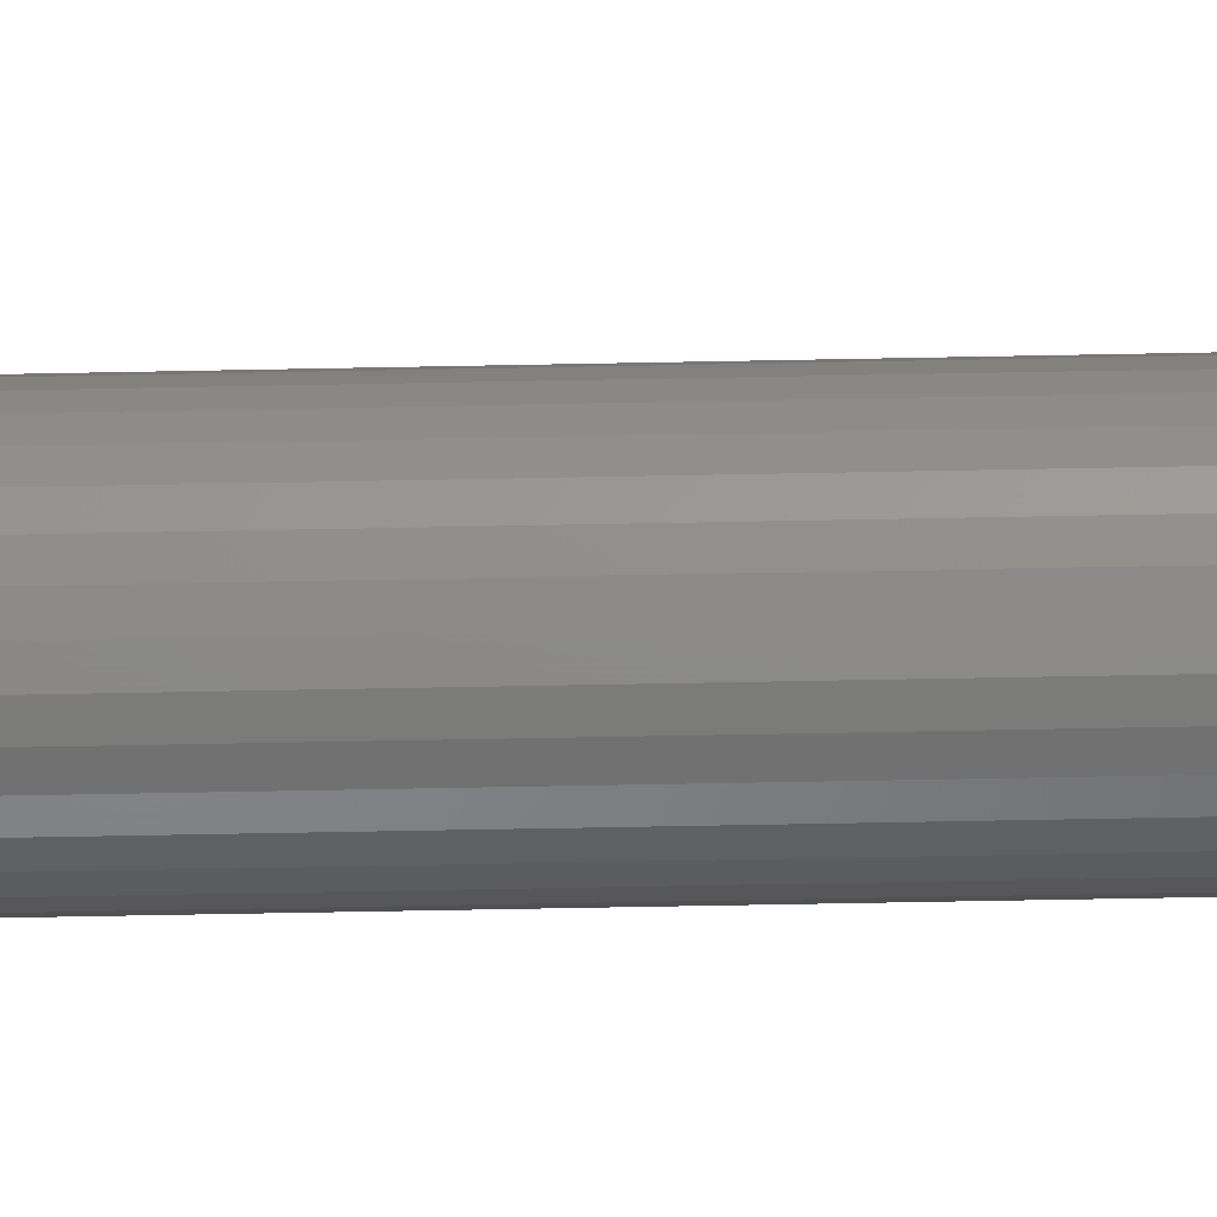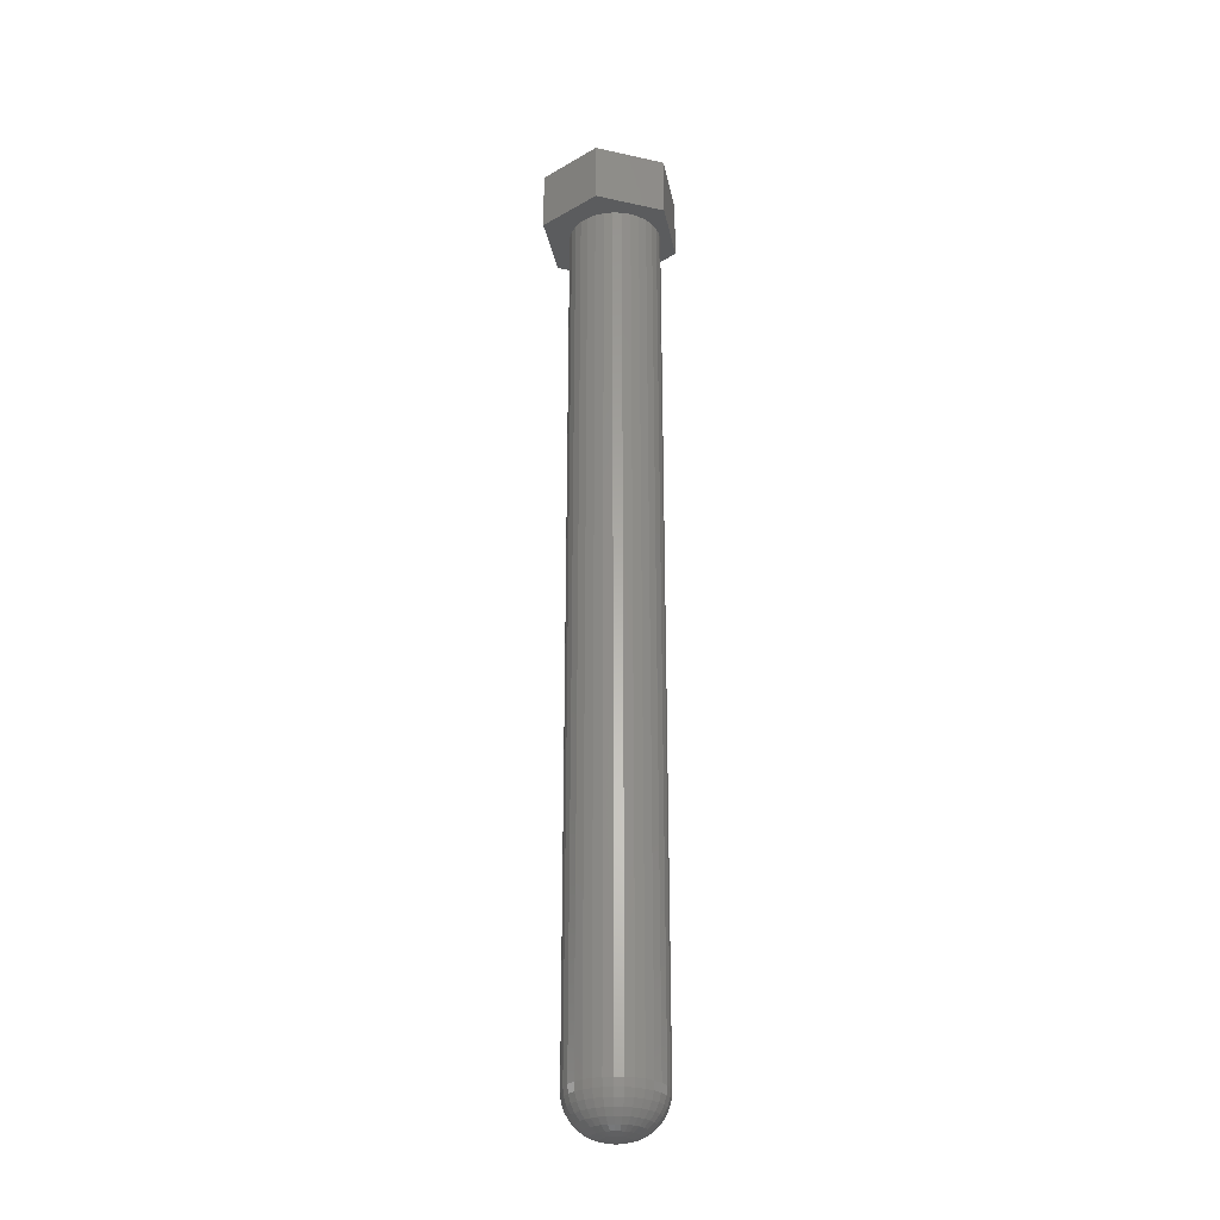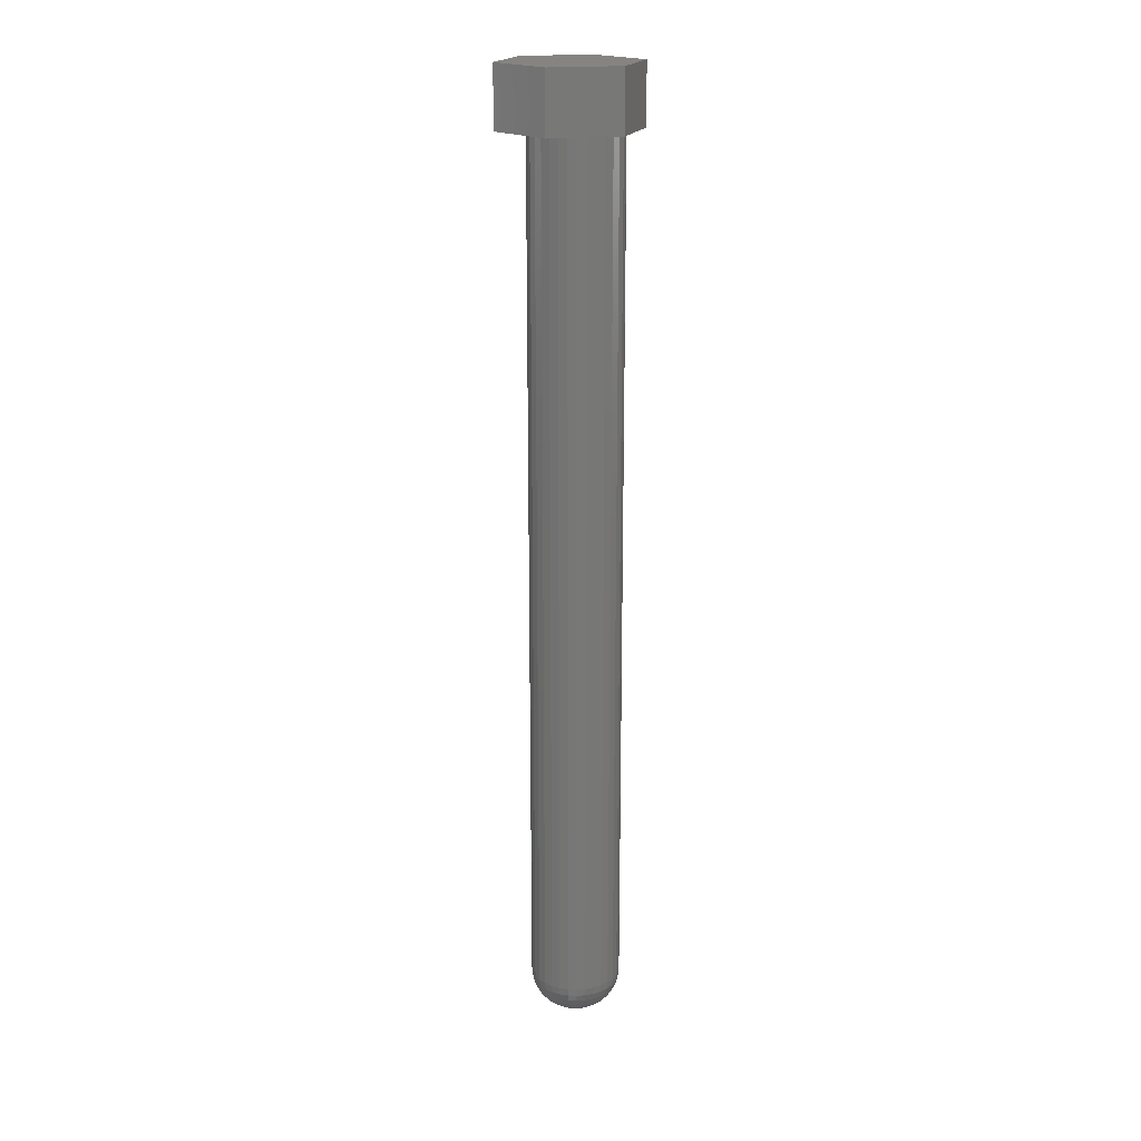
<metadata>
{"format":"stl","ext":"stl","renderer":"f3d","projection":"perspective","resolution":1024,"background":"white","views":[{"elev":-46.2,"azim":-88.6,"up":"+Z"},{"elev":-28.0,"azim":-19.7,"up":"+Y"},{"elev":19.5,"azim":-12.7,"up":"+Y"}]}
</metadata>
<code>
# stl→obj: 314 verts, 624 faces
v 0.02706 5.105e-18 0.04836
v 0.05469 6.83e-18 0.001151
v -0.02821 1.654e-18 0.0472
v -0.05469 1.083e-34 -1.062e-34
v 0.02821 5.177e-18 -0.04605
v -0.02706 1.726e-18 -0.0472
v 0.05469 -0.04688 0.001151
v 0.0371 -0.04688 0.0136
v 0.03912 -0.04688 0.006931
v 0.0398 -0.04688 -4.351e-18
v 0.03912 -0.04688 -0.006931
v 0.0371 -0.04688 -0.0136
v 0.03382 -0.04688 -0.01974
v 0.02821 -0.04688 -0.04605
v -0.02821 -0.04688 0.0472
v -0.05469 -0.04688 -1.062e-34
v -0.03057 -0.04688 0.006931
v -0.02855 -0.04688 0.0136
v -0.02526 -0.04688 0.01974
v -0.02084 -0.04688 0.02512
v -0.01546 -0.04688 0.02954
v -0.009319 -0.04688 0.03282
v -0.002655 -0.04688 0.03484
v 0.004276 -0.04688 0.03553
v 0.02706 -0.04688 0.04836
v -0.02706 -0.04688 -0.0472
v 0.004276 -0.04688 -0.03553
v -0.002655 -0.04688 -0.03484
v -0.009319 -0.04688 -0.03282
v -0.01546 -0.04688 -0.02954
v -0.02084 -0.04688 -0.02512
v -0.02526 -0.04688 -0.01974
v -0.02855 -0.04688 -0.0136
v -0.03057 -0.04688 -0.006931
v -0.03125 -0.04688 4.351e-18
v 0.01121 -0.04688 0.03484
v 0.01787 -0.04688 0.03282
v 0.02401 -0.04688 0.02954
v 0.0294 -0.04688 0.02512
v 0.03382 -0.04688 0.01974
v 0.0294 -0.04688 -0.02512
v 0.02401 -0.04688 -0.02954
v 0.01787 -0.04688 -0.03282
v 0.01121 -0.04688 -0.03484
v -0.03125 -0.7188 4.351e-18
v -0.03057 -0.7188 0.006931
v -0.02855 -0.7188 0.0136
v -0.02526 -0.7188 0.01974
v -0.02084 -0.7188 0.02512
v -0.01546 -0.7188 0.02954
v -0.009319 -0.7188 0.03282
v -0.002655 -0.7188 0.03484
v 0.004276 -0.7188 0.03553
v 0.01121 -0.7188 0.03484
v 0.01787 -0.7188 0.03282
v 0.02401 -0.7188 0.02954
v 0.0294 -0.7188 0.02512
v 0.03382 -0.7188 0.01974
v 0.0371 -0.7188 0.0136
v 0.03912 -0.7188 0.006931
v 0.0398 -0.7188 -4.461e-17
v 0.03912 -0.7188 -0.006931
v 0.0371 -0.7188 -0.0136
v 0.03382 -0.7188 -0.01974
v 0.0294 -0.7188 -0.02512
v 0.02401 -0.7188 -0.02954
v 0.01787 -0.7188 -0.03282
v 0.01121 -0.7188 -0.03484
v 0.004276 -0.7188 -0.03553
v -0.002655 -0.7188 -0.03484
v -0.009319 -0.7188 -0.03282
v -0.01546 -0.7188 -0.02954
v -0.02084 -0.7188 -0.02512
v -0.02526 -0.7188 -0.01974
v -0.02855 -0.7188 -0.0136
v -0.03057 -0.7188 -0.006931
v 0.008553 -0.75 -2.788e-18
v 0.008129 -0.75 0.001855
v 2.082e-17 -0.75 -4.492e-18
v 0.0004235 -0.75 -0.001855
v 0.008129 -0.75 -0.001855
v 0.0004235 -0.75 0.001855
v 0.006943 -0.75 0.003343
v 0.005228 -0.75 0.004169
v 0.003325 -0.75 0.004169
v 0.00161 -0.75 0.003343
v 0.00161 -0.75 -0.003343
v 0.003325 -0.75 -0.004169
v 0.005228 -0.75 -0.004169
v 0.006943 -0.75 -0.003343
v 0.01445 -0.7494 0.002024
v 0.0129 -0.7494 0.005763
v 0.01004 -0.7494 0.008625
v 0.004276 -0.7494 0.01037
v 0.0003068 -0.7494 0.009583
v -0.003058 -0.7494 0.007335
v -0.005307 -0.7494 0.00397
v -0.005897 -0.7494 0.002024
v -0.006097 -0.7494 -4.337e-18
v -0.01196 -0.7476 -7.806e-18
v -0.01165 -0.7476 0.003167
v -0.01736 -0.7447 -6.939e-18
v -0.01695 -0.7447 0.004221
v -0.0221 -0.7408 -8.674e-18
v -0.02159 -0.7408 0.005145
v -0.02598 -0.7361 -1.214e-17
v -0.0254 -0.7361 0.005903
v -0.02887 -0.7307 -1.388e-17
v -0.02823 -0.7307 0.006467
v -0.03065 -0.7248 -1.561e-17
v -0.02998 -0.7248 0.006814
v 0.0392 -0.7248 -4.51e-17
v 0.03853 -0.7248 0.006814
v 0.03742 -0.7307 -4.684e-17
v 0.03679 -0.7307 0.006467
v 0.03454 -0.7361 -3.99e-17
v 0.03395 -0.7361 0.005903
v 0.03065 -0.7408 -3.816e-17
v 0.03014 -0.7408 0.005145
v 0.02591 -0.7447 -2.949e-17
v 0.0255 -0.7447 0.004221
v 0.02051 -0.7476 -2.168e-17
v 0.0202 -0.7476 0.003167
v 0.01465 -0.7494 -1.475e-17
v 0.03654 -0.7248 0.01337
v 0.0349 -0.7307 0.01269
v 0.03223 -0.7361 0.01158
v 0.02864 -0.7408 0.01009
v 0.02427 -0.7447 0.00828
v 0.01928 -0.7476 0.006213
v 0.01386 -0.7494 0.00397
v 0.03332 -0.7248 0.0194
v 0.03184 -0.7307 0.01842
v 0.02944 -0.7361 0.01681
v 0.0262 -0.7408 0.01465
v 0.02227 -0.7447 0.01202
v 0.01778 -0.7476 0.00902
v 0.02897 -0.7248 0.0247
v 0.02772 -0.7307 0.02344
v 0.02567 -0.7361 0.0214
v 0.02293 -0.7408 0.01865
v 0.01958 -0.7447 0.0153
v 0.01576 -0.7476 0.01148
v 0.01161 -0.7494 0.007335
v 0.02368 -0.7248 0.02904
v 0.02269 -0.7307 0.02756
v 0.02109 -0.7361 0.02516
v 0.01893 -0.7408 0.02193
v 0.0163 -0.7447 0.01799
v 0.0133 -0.7476 0.0135
v 0.01764 -0.7248 0.03227
v 0.01696 -0.7307 0.03062
v 0.01586 -0.7361 0.02796
v 0.01437 -0.7408 0.02437
v 0.01256 -0.7447 0.01999
v 0.01049 -0.7476 0.015
v 0.008246 -0.7494 0.009583
v 0.01109 -0.7248 0.03425
v 0.01074 -0.7307 0.03251
v 0.01018 -0.7361 0.02968
v 0.009422 -0.7408 0.02587
v 0.008498 -0.7447 0.02122
v 0.007444 -0.7476 0.01592
v 0.0063 -0.7494 0.01017
v 0.004276 -0.7248 0.03493
v 0.004276 -0.7307 0.03315
v 0.004276 -0.7361 0.03026
v 0.004276 -0.7408 0.02637
v 0.004276 -0.7447 0.02164
v 0.004276 -0.7476 0.01624
v -0.002537 -0.7248 0.03425
v -0.00219 -0.7307 0.03251
v -0.001627 -0.7361 0.02968
v -0.0008689 -0.7408 0.02587
v 5.497e-05 -0.7447 0.02122
v 0.001109 -0.7476 0.01592
v 0.002253 -0.7494 0.01017
v -0.009089 -0.7248 0.03227
v -0.008409 -0.7307 0.03062
v -0.007304 -0.7361 0.02796
v -0.005816 -0.7408 0.02437
v -0.004004 -0.7447 0.01999
v -0.001937 -0.7476 0.015
v -0.01513 -0.7248 0.02904
v -0.01414 -0.7307 0.02756
v -0.01254 -0.7361 0.02516
v -0.01038 -0.7408 0.02193
v -0.007745 -0.7447 0.01799
v -0.004743 -0.7476 0.0135
v -0.001487 -0.7494 0.008625
v -0.02042 -0.7248 0.0247
v -0.01916 -0.7307 0.02344
v -0.01712 -0.7361 0.0214
v -0.01437 -0.7408 0.01865
v -0.01102 -0.7447 0.0153
v -0.007204 -0.7476 0.01148
v -0.02476 -0.7248 0.0194
v -0.02328 -0.7307 0.01842
v -0.02088 -0.7361 0.01681
v -0.01765 -0.7408 0.01465
v -0.01371 -0.7447 0.01202
v -0.009223 -0.7476 0.00902
v -0.004348 -0.7494 0.005763
v -0.02799 -0.7248 0.01337
v -0.02635 -0.7307 0.01269
v -0.02368 -0.7361 0.01158
v -0.02009 -0.7408 0.01009
v -0.01571 -0.7447 0.00828
v -0.01072 -0.7476 0.006213
v -0.005897 -0.7494 -0.002024
v -0.004348 -0.7494 -0.005763
v -0.001487 -0.7494 -0.008625
v 0.004276 -0.7494 -0.01037
v 0.008246 -0.7494 -0.009583
v 0.01161 -0.7494 -0.007335
v 0.01386 -0.7494 -0.00397
v 0.01445 -0.7494 -0.002024
v 0.0202 -0.7476 -0.003167
v 0.0255 -0.7447 -0.004221
v 0.03014 -0.7408 -0.005145
v 0.03395 -0.7361 -0.005903
v 0.03679 -0.7307 -0.006467
v 0.03853 -0.7248 -0.006814
v -0.02998 -0.7248 -0.006814
v -0.02823 -0.7307 -0.006467
v -0.0254 -0.7361 -0.005903
v -0.02159 -0.7408 -0.005145
v -0.01695 -0.7447 -0.004221
v -0.01165 -0.7476 -0.003167
v -0.02799 -0.7248 -0.01337
v -0.02635 -0.7307 -0.01269
v -0.02368 -0.7361 -0.01158
v -0.02009 -0.7408 -0.01009
v -0.01571 -0.7447 -0.00828
v -0.01072 -0.7476 -0.006213
v -0.005307 -0.7494 -0.00397
v -0.02476 -0.7248 -0.0194
v -0.02328 -0.7307 -0.01842
v -0.02088 -0.7361 -0.01681
v -0.01765 -0.7408 -0.01465
v -0.01371 -0.7447 -0.01202
v -0.009223 -0.7476 -0.00902
v -0.02042 -0.7248 -0.0247
v -0.01916 -0.7307 -0.02344
v -0.01712 -0.7361 -0.0214
v -0.01437 -0.7408 -0.01865
v -0.01102 -0.7447 -0.0153
v -0.007204 -0.7476 -0.01148
v -0.003058 -0.7494 -0.007335
v -0.01513 -0.7248 -0.02904
v -0.01414 -0.7307 -0.02756
v -0.01254 -0.7361 -0.02516
v -0.01038 -0.7408 -0.02193
v -0.007745 -0.7447 -0.01799
v -0.004743 -0.7476 -0.0135
v -0.009089 -0.7248 -0.03227
v -0.008409 -0.7307 -0.03062
v -0.007304 -0.7361 -0.02796
v -0.005816 -0.7408 -0.02437
v -0.004004 -0.7447 -0.01999
v -0.001937 -0.7476 -0.015
v 0.0003068 -0.7494 -0.009583
v -0.002537 -0.7248 -0.03425
v -0.00219 -0.7307 -0.03251
v -0.001627 -0.7361 -0.02968
v -0.0008689 -0.7408 -0.02587
v 5.497e-05 -0.7447 -0.02122
v 0.001109 -0.7476 -0.01592
v 0.002253 -0.7494 -0.01017
v 0.004276 -0.7248 -0.03493
v 0.004276 -0.7307 -0.03315
v 0.004276 -0.7361 -0.03026
v 0.004276 -0.7408 -0.02637
v 0.004276 -0.7447 -0.02164
v 0.004276 -0.7476 -0.01624
v 0.01109 -0.7248 -0.03425
v 0.01074 -0.7307 -0.03251
v 0.01018 -0.7361 -0.02968
v 0.009422 -0.7408 -0.02587
v 0.008498 -0.7447 -0.02122
v 0.007444 -0.7476 -0.01592
v 0.0063 -0.7494 -0.01017
v 0.01764 -0.7248 -0.03227
v 0.01696 -0.7307 -0.03062
v 0.01586 -0.7361 -0.02796
v 0.01437 -0.7408 -0.02437
v 0.01256 -0.7447 -0.01999
v 0.01049 -0.7476 -0.015
v 0.02368 -0.7248 -0.02904
v 0.02269 -0.7307 -0.02756
v 0.02109 -0.7361 -0.02516
v 0.01893 -0.7408 -0.02193
v 0.0163 -0.7447 -0.01799
v 0.0133 -0.7476 -0.0135
v 0.01004 -0.7494 -0.008625
v 0.02897 -0.7248 -0.0247
v 0.02772 -0.7307 -0.02344
v 0.02567 -0.7361 -0.0214
v 0.02293 -0.7408 -0.01865
v 0.01958 -0.7447 -0.0153
v 0.01576 -0.7476 -0.01148
v 0.03332 -0.7248 -0.0194
v 0.03184 -0.7307 -0.01842
v 0.02944 -0.7361 -0.01681
v 0.0262 -0.7408 -0.01465
v 0.02227 -0.7447 -0.01202
v 0.01778 -0.7476 -0.00902
v 0.0129 -0.7494 -0.005763
v 0.03654 -0.7248 -0.01337
v 0.0349 -0.7307 -0.01269
v 0.03223 -0.7361 -0.01158
v 0.02864 -0.7408 -0.01009
v 0.02427 -0.7447 -0.00828
v 0.01928 -0.7476 -0.006213
f 1 2 3
f 3 2 4
f 2 5 4
f 4 5 6
f 7 8 9
f 7 9 10
f 7 10 11
f 7 11 12
f 7 12 13
f 7 13 14
f 15 16 17
f 15 17 18
f 15 18 19
f 15 19 20
f 15 20 21
f 15 21 22
f 15 22 23
f 15 23 24
f 15 24 25
f 26 14 27
f 26 27 28
f 26 28 29
f 26 29 30
f 26 30 31
f 16 26 31
f 16 31 32
f 16 32 33
f 16 33 34
f 16 34 35
f 16 35 17
f 25 24 36
f 25 36 37
f 25 37 38
f 25 38 39
f 25 39 40
f 25 40 8
f 25 8 7
f 14 13 41
f 14 41 42
f 14 42 43
f 14 43 44
f 14 44 27
f 35 45 17
f 17 45 46
f 17 46 18
f 18 46 47
f 18 47 19
f 19 47 48
f 19 48 20
f 20 48 49
f 20 49 21
f 21 49 50
f 21 50 22
f 22 50 51
f 22 51 23
f 23 51 52
f 23 52 24
f 24 52 53
f 24 53 36
f 36 53 54
f 36 54 37
f 37 54 55
f 37 55 38
f 38 55 56
f 38 56 39
f 39 56 57
f 39 57 40
f 40 57 58
f 40 58 8
f 8 58 59
f 8 59 9
f 9 59 60
f 9 60 10
f 10 60 61
f 10 61 11
f 11 61 62
f 11 62 12
f 12 62 63
f 12 63 13
f 13 63 64
f 13 64 41
f 41 64 65
f 41 65 42
f 42 65 66
f 42 66 43
f 43 66 67
f 43 67 44
f 44 67 68
f 44 68 27
f 27 68 69
f 27 69 28
f 28 69 70
f 28 70 29
f 29 70 71
f 29 71 30
f 30 71 72
f 30 72 31
f 31 72 73
f 31 73 32
f 32 73 74
f 32 74 33
f 33 74 75
f 33 75 34
f 34 75 76
f 34 76 35
f 35 76 45
f 15 3 16
f 16 3 4
f 25 1 15
f 15 1 3
f 7 2 25
f 25 2 1
f 14 5 7
f 7 5 2
f 26 6 14
f 14 6 5
f 16 4 26
f 26 4 6
f 77 78 79
f 77 79 80
f 77 80 81
f 82 79 78
f 82 78 83
f 82 83 84
f 82 84 85
f 82 85 86
f 81 80 87
f 81 87 88
f 81 88 89
f 81 89 90
f 77 91 78
f 83 78 92
f 84 83 93
f 94 85 84
f 86 85 95
f 82 86 96
f 79 82 97
f 79 97 98
f 79 98 99
f 99 98 100
f 100 98 101
f 100 101 102
f 102 101 103
f 102 103 104
f 104 103 105
f 104 105 106
f 106 105 107
f 106 107 108
f 108 107 109
f 108 109 110
f 110 109 111
f 110 111 45
f 45 111 46
f 61 60 112
f 112 60 113
f 112 113 114
f 114 113 115
f 114 115 116
f 116 115 117
f 116 117 118
f 118 117 119
f 118 119 120
f 120 119 121
f 120 121 122
f 122 121 123
f 122 123 124
f 124 123 91
f 124 91 77
f 60 59 113
f 113 59 125
f 113 125 115
f 115 125 126
f 115 126 117
f 117 126 127
f 117 127 119
f 119 127 128
f 119 128 121
f 121 128 129
f 121 129 123
f 123 129 130
f 123 130 91
f 91 130 131
f 91 131 78
f 59 58 125
f 125 58 132
f 125 132 126
f 126 132 133
f 126 133 127
f 127 133 134
f 127 134 128
f 128 134 135
f 128 135 129
f 129 135 136
f 129 136 130
f 130 136 137
f 130 137 131
f 131 137 92
f 131 92 78
f 58 57 132
f 132 57 138
f 132 138 133
f 133 138 139
f 133 139 134
f 134 139 140
f 134 140 135
f 135 140 141
f 135 141 136
f 136 141 142
f 136 142 137
f 137 142 143
f 137 143 92
f 92 143 144
f 92 144 83
f 57 56 138
f 138 56 145
f 138 145 139
f 139 145 146
f 139 146 140
f 140 146 147
f 140 147 141
f 141 147 148
f 141 148 142
f 142 148 149
f 142 149 143
f 143 149 150
f 143 150 144
f 144 150 93
f 144 93 83
f 56 55 145
f 145 55 151
f 145 151 146
f 146 151 152
f 146 152 147
f 147 152 153
f 147 153 148
f 148 153 154
f 148 154 149
f 149 154 155
f 149 155 150
f 150 155 156
f 150 156 93
f 93 156 157
f 93 157 84
f 55 54 151
f 151 54 158
f 151 158 152
f 152 158 159
f 152 159 153
f 153 159 160
f 153 160 154
f 154 160 161
f 154 161 155
f 155 161 162
f 155 162 156
f 156 162 163
f 156 163 157
f 157 163 164
f 157 164 84
f 54 53 158
f 158 53 165
f 158 165 159
f 159 165 166
f 159 166 160
f 160 166 167
f 160 167 161
f 161 167 168
f 161 168 162
f 162 168 169
f 162 169 163
f 163 169 170
f 163 170 164
f 164 170 94
f 164 94 84
f 53 52 165
f 165 52 171
f 165 171 166
f 166 171 172
f 166 172 167
f 167 172 173
f 167 173 168
f 168 173 174
f 168 174 169
f 169 174 175
f 169 175 170
f 170 175 176
f 170 176 94
f 94 176 177
f 94 177 85
f 52 51 171
f 171 51 178
f 171 178 172
f 172 178 179
f 172 179 173
f 173 179 180
f 173 180 174
f 174 180 181
f 174 181 175
f 175 181 182
f 175 182 176
f 176 182 183
f 176 183 177
f 177 183 95
f 177 95 85
f 51 50 178
f 178 50 184
f 178 184 179
f 179 184 185
f 179 185 180
f 180 185 186
f 180 186 181
f 181 186 187
f 181 187 182
f 182 187 188
f 182 188 183
f 183 188 189
f 183 189 95
f 95 189 190
f 95 190 86
f 50 49 184
f 184 49 191
f 184 191 185
f 185 191 192
f 185 192 186
f 186 192 193
f 186 193 187
f 187 193 194
f 187 194 188
f 188 194 195
f 188 195 189
f 189 195 196
f 189 196 190
f 190 196 96
f 190 96 86
f 49 48 191
f 191 48 197
f 191 197 192
f 192 197 198
f 192 198 193
f 193 198 199
f 193 199 194
f 194 199 200
f 194 200 195
f 195 200 201
f 195 201 196
f 196 201 202
f 196 202 96
f 96 202 203
f 96 203 82
f 48 47 197
f 197 47 204
f 197 204 198
f 198 204 205
f 198 205 199
f 199 205 206
f 199 206 200
f 200 206 207
f 200 207 201
f 201 207 208
f 201 208 202
f 202 208 209
f 202 209 203
f 203 209 97
f 203 97 82
f 98 97 101
f 101 97 209
f 101 209 103
f 103 209 208
f 103 208 105
f 105 208 207
f 105 207 107
f 107 207 206
f 107 206 109
f 109 206 205
f 109 205 111
f 111 205 204
f 111 204 46
f 46 204 47
f 79 210 80
f 87 80 211
f 88 87 212
f 213 89 88
f 90 89 214
f 81 90 215
f 77 81 216
f 77 216 217
f 77 217 124
f 124 217 122
f 122 217 218
f 122 218 120
f 120 218 219
f 120 219 118
f 118 219 220
f 118 220 116
f 116 220 221
f 116 221 114
f 114 221 222
f 114 222 112
f 112 222 223
f 112 223 61
f 61 223 62
f 45 76 110
f 110 76 224
f 110 224 108
f 108 224 225
f 108 225 106
f 106 225 226
f 106 226 104
f 104 226 227
f 104 227 102
f 102 227 228
f 102 228 100
f 100 228 229
f 100 229 99
f 99 229 210
f 99 210 79
f 76 75 224
f 224 75 230
f 224 230 225
f 225 230 231
f 225 231 226
f 226 231 232
f 226 232 227
f 227 232 233
f 227 233 228
f 228 233 234
f 228 234 229
f 229 234 235
f 229 235 210
f 210 235 236
f 210 236 80
f 75 74 230
f 230 74 237
f 230 237 231
f 231 237 238
f 231 238 232
f 232 238 239
f 232 239 233
f 233 239 240
f 233 240 234
f 234 240 241
f 234 241 235
f 235 241 242
f 235 242 236
f 236 242 211
f 236 211 80
f 74 73 237
f 237 73 243
f 237 243 238
f 238 243 244
f 238 244 239
f 239 244 245
f 239 245 240
f 240 245 246
f 240 246 241
f 241 246 247
f 241 247 242
f 242 247 248
f 242 248 211
f 211 248 249
f 211 249 87
f 73 72 243
f 243 72 250
f 243 250 244
f 244 250 251
f 244 251 245
f 245 251 252
f 245 252 246
f 246 252 253
f 246 253 247
f 247 253 254
f 247 254 248
f 248 254 255
f 248 255 249
f 249 255 212
f 249 212 87
f 72 71 250
f 250 71 256
f 250 256 251
f 251 256 257
f 251 257 252
f 252 257 258
f 252 258 253
f 253 258 259
f 253 259 254
f 254 259 260
f 254 260 255
f 255 260 261
f 255 261 212
f 212 261 262
f 212 262 88
f 71 70 256
f 256 70 263
f 256 263 257
f 257 263 264
f 257 264 258
f 258 264 265
f 258 265 259
f 259 265 266
f 259 266 260
f 260 266 267
f 260 267 261
f 261 267 268
f 261 268 262
f 262 268 269
f 262 269 88
f 70 69 263
f 263 69 270
f 263 270 264
f 264 270 271
f 264 271 265
f 265 271 272
f 265 272 266
f 266 272 273
f 266 273 267
f 267 273 274
f 267 274 268
f 268 274 275
f 268 275 269
f 269 275 213
f 269 213 88
f 69 68 270
f 270 68 276
f 270 276 271
f 271 276 277
f 271 277 272
f 272 277 278
f 272 278 273
f 273 278 279
f 273 279 274
f 274 279 280
f 274 280 275
f 275 280 281
f 275 281 213
f 213 281 282
f 213 282 89
f 68 67 276
f 276 67 283
f 276 283 277
f 277 283 284
f 277 284 278
f 278 284 285
f 278 285 279
f 279 285 286
f 279 286 280
f 280 286 287
f 280 287 281
f 281 287 288
f 281 288 282
f 282 288 214
f 282 214 89
f 67 66 283
f 283 66 289
f 283 289 284
f 284 289 290
f 284 290 285
f 285 290 291
f 285 291 286
f 286 291 292
f 286 292 287
f 287 292 293
f 287 293 288
f 288 293 294
f 288 294 214
f 214 294 295
f 214 295 90
f 66 65 289
f 289 65 296
f 289 296 290
f 290 296 297
f 290 297 291
f 291 297 298
f 291 298 292
f 292 298 299
f 292 299 293
f 293 299 300
f 293 300 294
f 294 300 301
f 294 301 295
f 295 301 215
f 295 215 90
f 65 64 296
f 296 64 302
f 296 302 297
f 297 302 303
f 297 303 298
f 298 303 304
f 298 304 299
f 299 304 305
f 299 305 300
f 300 305 306
f 300 306 301
f 301 306 307
f 301 307 215
f 215 307 308
f 215 308 81
f 64 63 302
f 302 63 309
f 302 309 303
f 303 309 310
f 303 310 304
f 304 310 311
f 304 311 305
f 305 311 312
f 305 312 306
f 306 312 313
f 306 313 307
f 307 313 314
f 307 314 308
f 308 314 216
f 308 216 81
f 217 216 218
f 218 216 314
f 218 314 219
f 219 314 313
f 219 313 220
f 220 313 312
f 220 312 221
f 221 312 311
f 221 311 222
f 222 311 310
f 222 310 223
f 223 310 309
f 223 309 62
f 62 309 63

</code>
